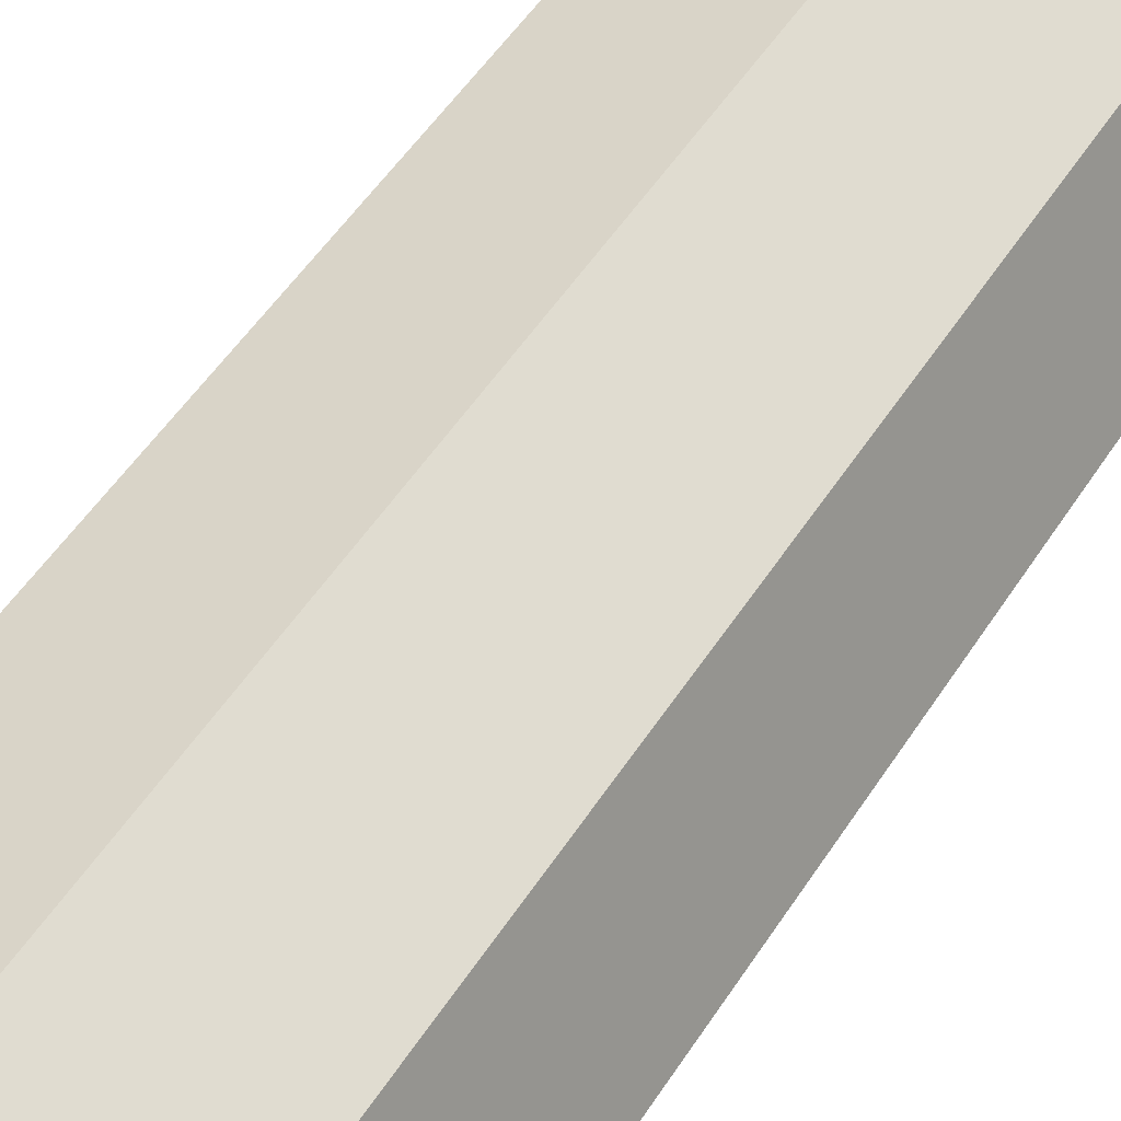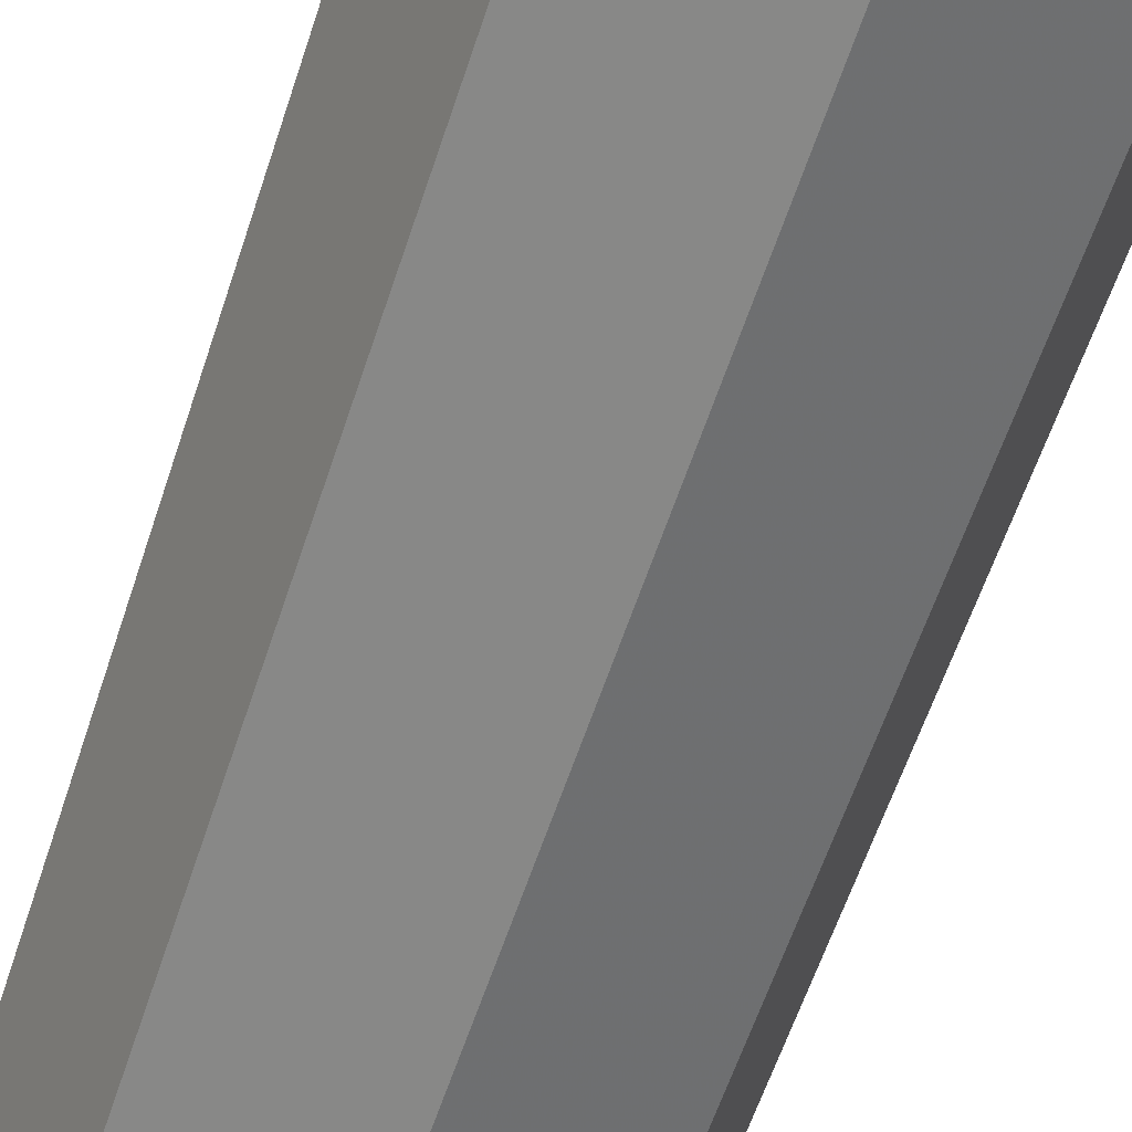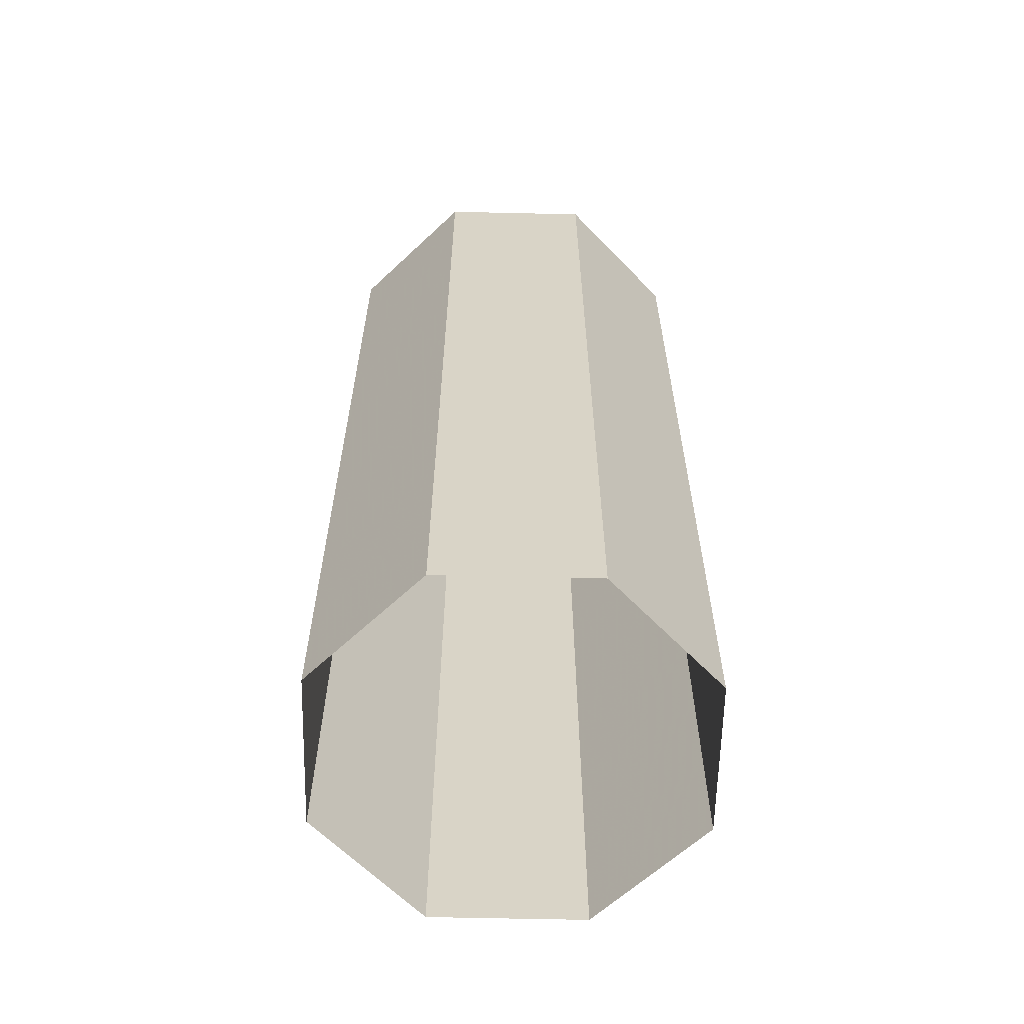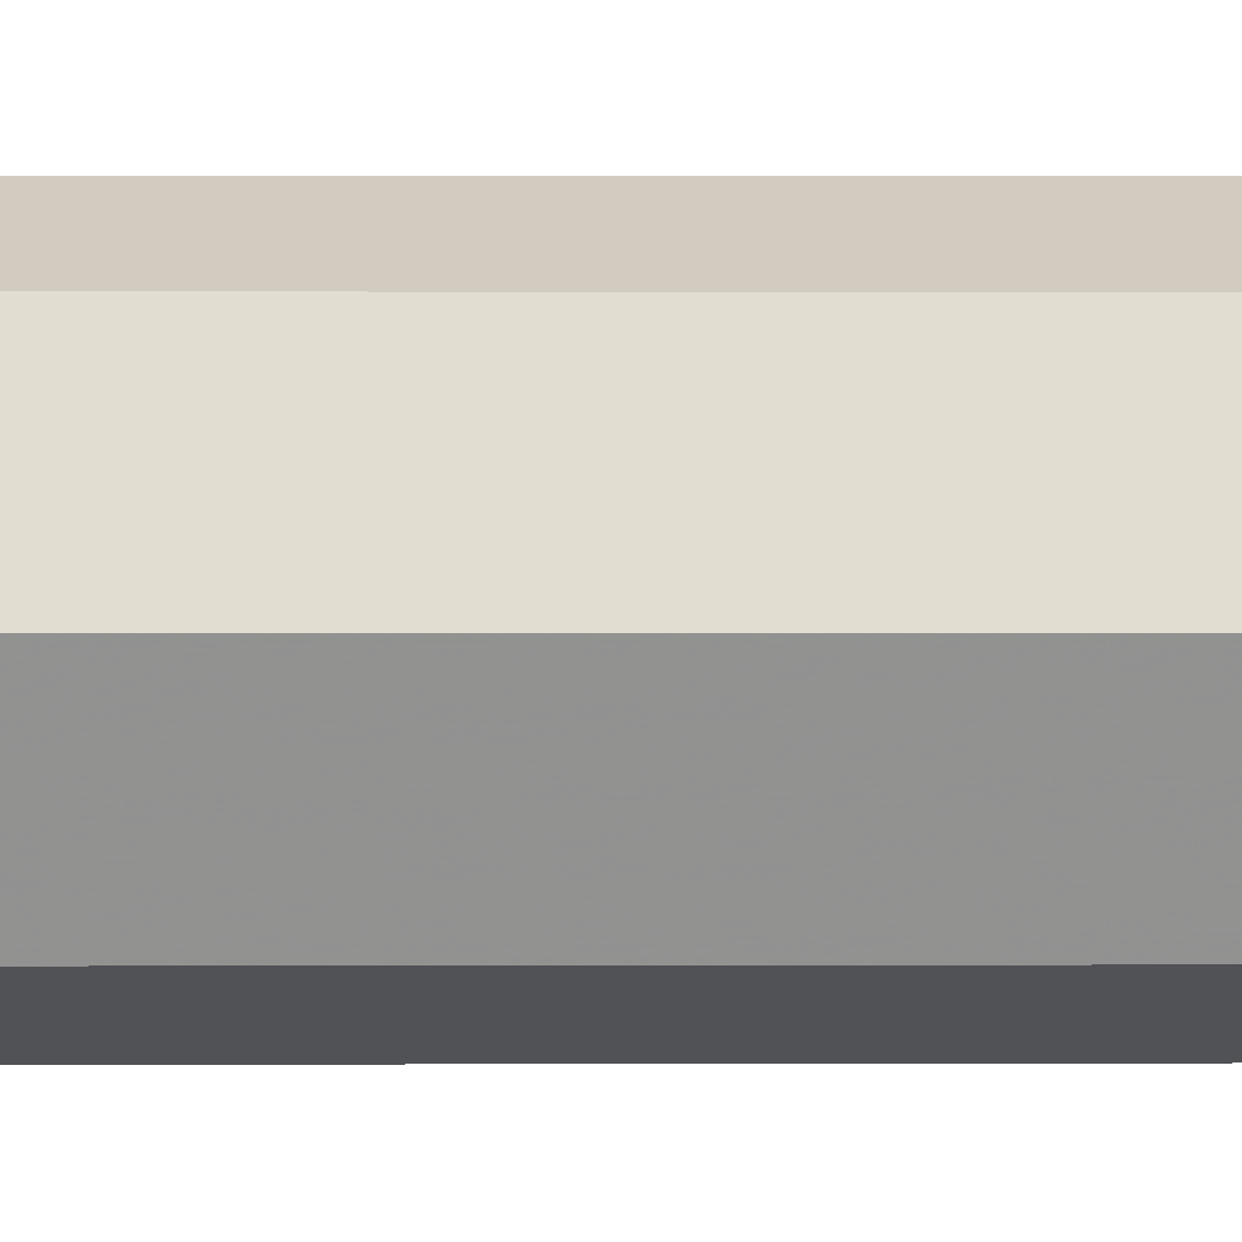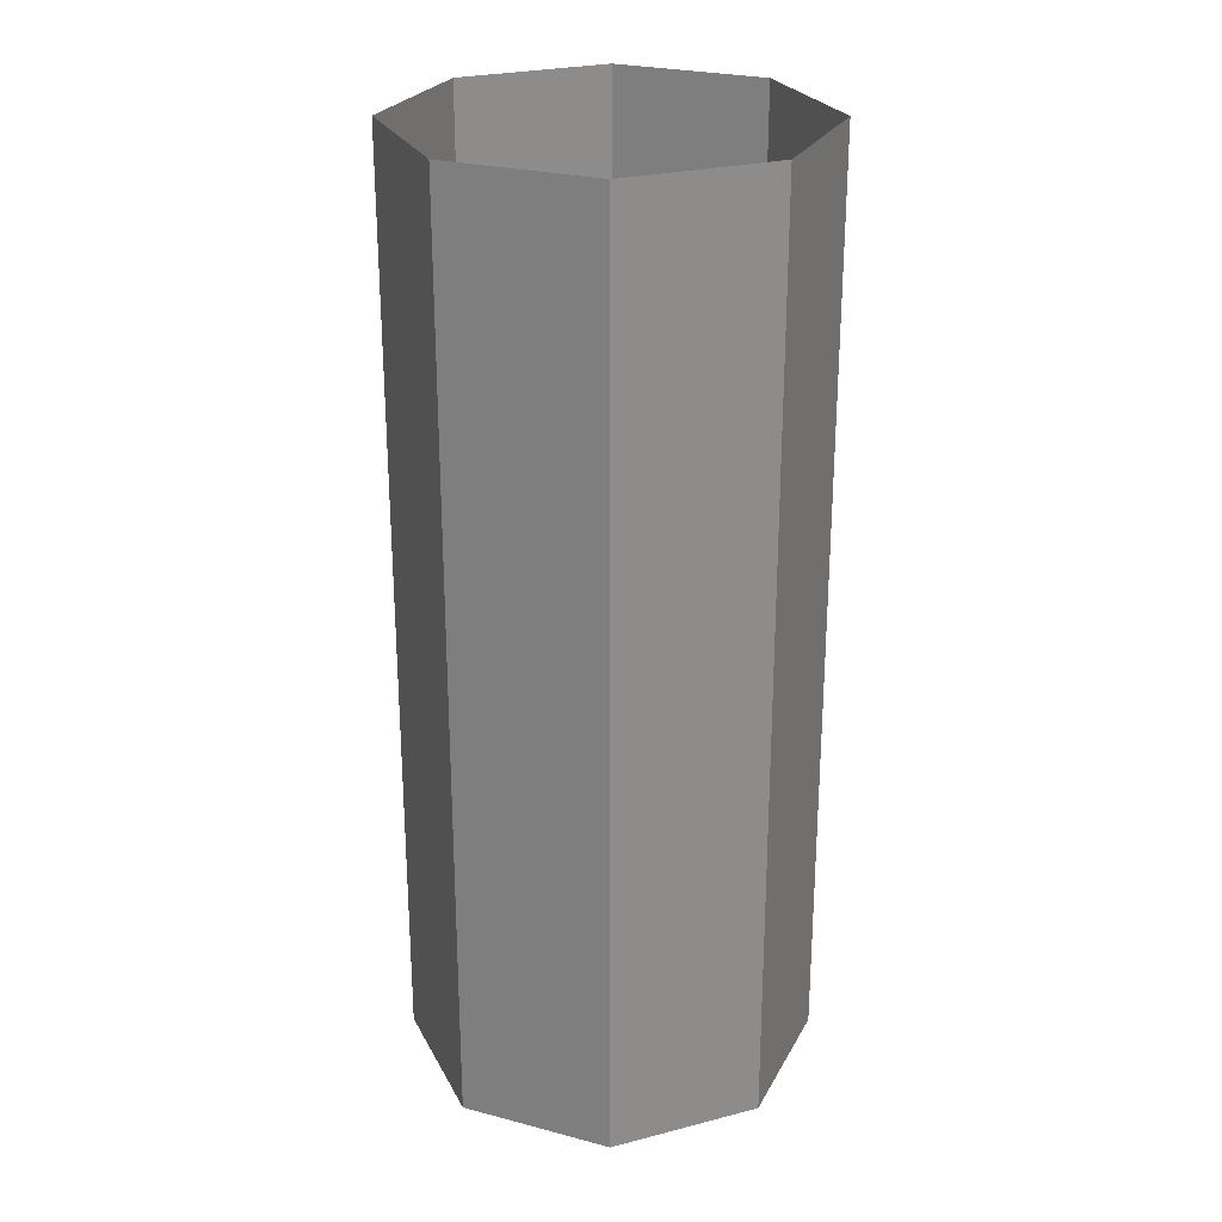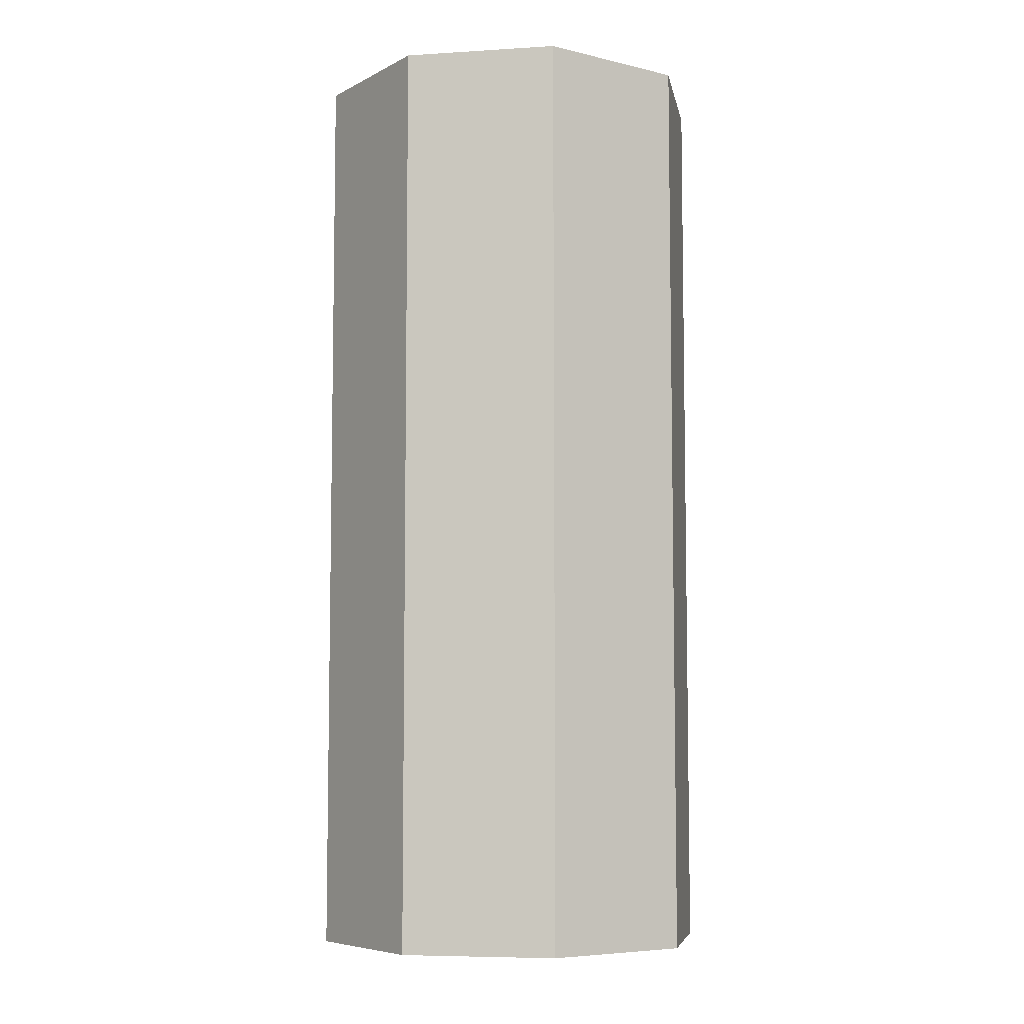
<metadata>
{"format":"obj","ext":"obj","renderer":"f3d","projection":"perspective","resolution":1024,"background":"white","views":[{"elev":52.7,"azim":-147.9,"up":"+Z"},{"elev":-60.6,"azim":-18.2,"up":"+Z"},{"elev":-61.8,"azim":-68.8,"up":"+Y"},{"elev":1.4,"azim":89.3,"up":"+Z"},{"elev":25.9,"azim":90.2,"up":"+Y"},{"elev":-6.7,"azim":-57.2,"up":"+Y"}]}
</metadata>
<code>
v 0.7071 1.6 -0.7071
v 1 1.6 -0
v 0.7071 1.6 0.7071
v -0 1.6 1
v -0.7071 1.6 0.7071
v -1 1.6 -0
v -0.7071 1.6 -0.7071
v -0 1.6 -1
v 0.7071 3.6 -0.7071
v 1 3.6 -1e-06
v 0.7071 3.6 0.7071
v -0 3.6 1
v -0.7071 3.6 0.7071
v -1 3.6 -1e-06
v -0.7071 3.6 -0.7071
v 1e-06 3.6 -1
v 1 2.6 -0
v 0.7071 2.6 -0.7071
v 0.7071 2.6 0.7071
v -0 2.6 1
v -0.7071 2.6 0.7071
v -1 2.6 -0
v -0.7071 2.6 -0.7071
v 1e-06 2.6 -1
v 1 2.1 -0
v 1 3.1 -1e-06
v 0.7071 2.1 -0.7071
v 0.7071 3.1 -0.7071
v 0.7071 2.1 0.7071
v 0.7071 3.1 0.7071
v -0 2.1 1
v -0 3.1 1
v -0.7071 2.1 0.7071
v -0.7071 3.1 0.7071
v -1 2.1 -0
v -1 3.1 -1e-06
v -0.7071 2.1 -0.7071
v -0.7071 3.1 -0.7071
v 0 2.1 -1
v 1e-06 3.1 -1
v 0.7071 -1 -0.7071
v 1 -1 0
v 0.7071 -1 0.7071
v -0 -1 1
v -0.7071 -1 0.7071
v -1 -1 0
v -0.7071 -1 -0.7071
v -0 -1 -1
v 1 0 -0
v 0.7071 0 -0.7071
v 0.7071 0 0.7071
v -0 0 1
v -0.7071 0 0.7071
v -1 0 -0
v -0.7071 0 -0.7071
v 1e-06 0 -1
v 1 -0.5 -0
v 1 0.5 -0
v 0.7071 -0.5 -0.7071
v 0.7071 0.5 -0.7071
v 0.7071 -0.5 0.7071
v 0.7071 0.5 0.7071
v -0 -0.5 1
v -0 0.5 1
v -0.7071 -0.5 0.7071
v -0.7071 0.5 0.7071
v -1 -0.5 -0
v -1 0.5 -1e-06
v -0.7071 -0.5 -0.7071
v -0.7071 0.5 -0.7071
v 0 -0.5 -1
v 1e-06 0.5 -1
f 27 1 39
f 1 8 39
f 18 27 24
f 27 39 24
f 28 18 40
f 18 24 40
f 9 28 16
f 28 40 16
f 38 15 40
f 15 16 40
f 23 38 24
f 38 40 24
f 37 23 39
f 23 24 39
f 7 37 8
f 37 39 8
f 36 14 38
f 14 15 38
f 22 36 23
f 36 38 23
f 35 22 37
f 22 23 37
f 6 35 7
f 35 37 7
f 34 13 36
f 13 14 36
f 21 34 36
f 21 36 22
f 33 21 35
f 21 22 35
f 5 33 6
f 33 35 6
f 32 12 13
f 32 13 34
f 20 32 34
f 20 34 21
f 31 20 21
f 31 21 33
f 4 31 33
f 4 33 5
f 30 11 12
f 30 12 32
f 19 30 32
f 19 32 20
f 29 19 20
f 29 20 31
f 3 29 31
f 3 31 4
f 26 10 11
f 26 11 30
f 17 26 30
f 17 30 19
f 25 17 19
f 25 19 29
f 2 25 29
f 2 29 3
f 28 9 10
f 28 10 26
f 18 28 26
f 18 26 17
f 27 18 17
f 27 17 25
f 1 27 25
f 1 25 2
f 59 41 71
f 41 48 71
f 50 59 56
f 59 71 56
f 60 50 72
f 50 56 72
f 1 60 8
f 60 72 8
f 70 7 72
f 7 8 72
f 55 70 56
f 70 72 56
f 69 55 71
f 55 56 71
f 47 69 48
f 69 71 48
f 68 6 70
f 6 7 70
f 54 68 55
f 68 70 55
f 67 54 69
f 54 55 69
f 46 67 47
f 67 69 47
f 66 5 68
f 5 6 68
f 53 66 68
f 53 68 54
f 65 53 67
f 53 54 67
f 45 65 46
f 65 67 46
f 64 4 5
f 64 5 66
f 52 64 66
f 52 66 53
f 63 52 53
f 63 53 65
f 44 63 65
f 44 65 45
f 62 3 4
f 62 4 64
f 51 62 64
f 51 64 52
f 61 51 52
f 61 52 63
f 43 61 63
f 43 63 44
f 58 2 3
f 58 3 62
f 49 58 62
f 49 62 51
f 57 49 51
f 57 51 61
f 42 57 61
f 42 61 43
f 60 1 2
f 60 2 58
f 50 60 58
f 50 58 49
f 59 50 49
f 59 49 57
f 41 59 57
f 41 57 42

</code>
